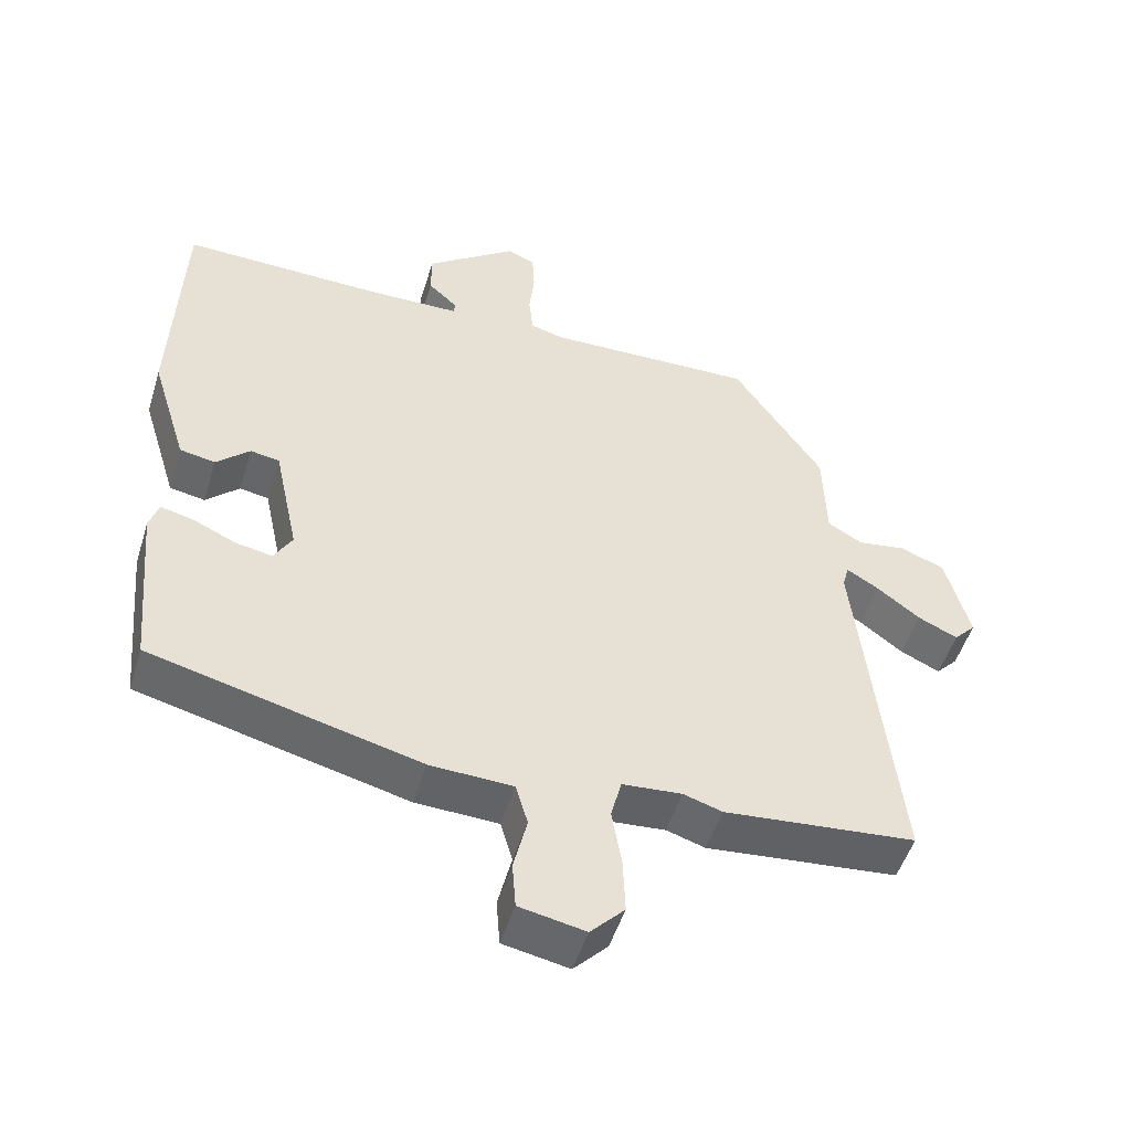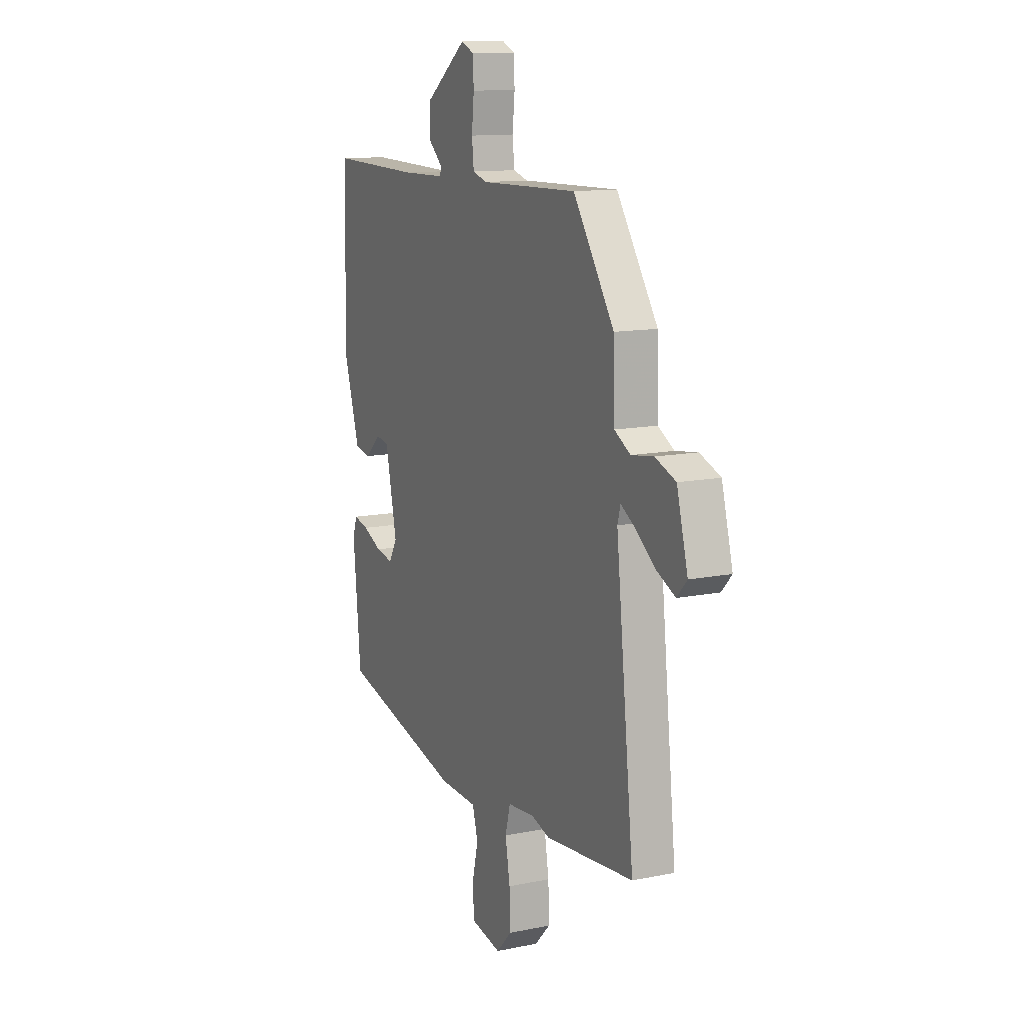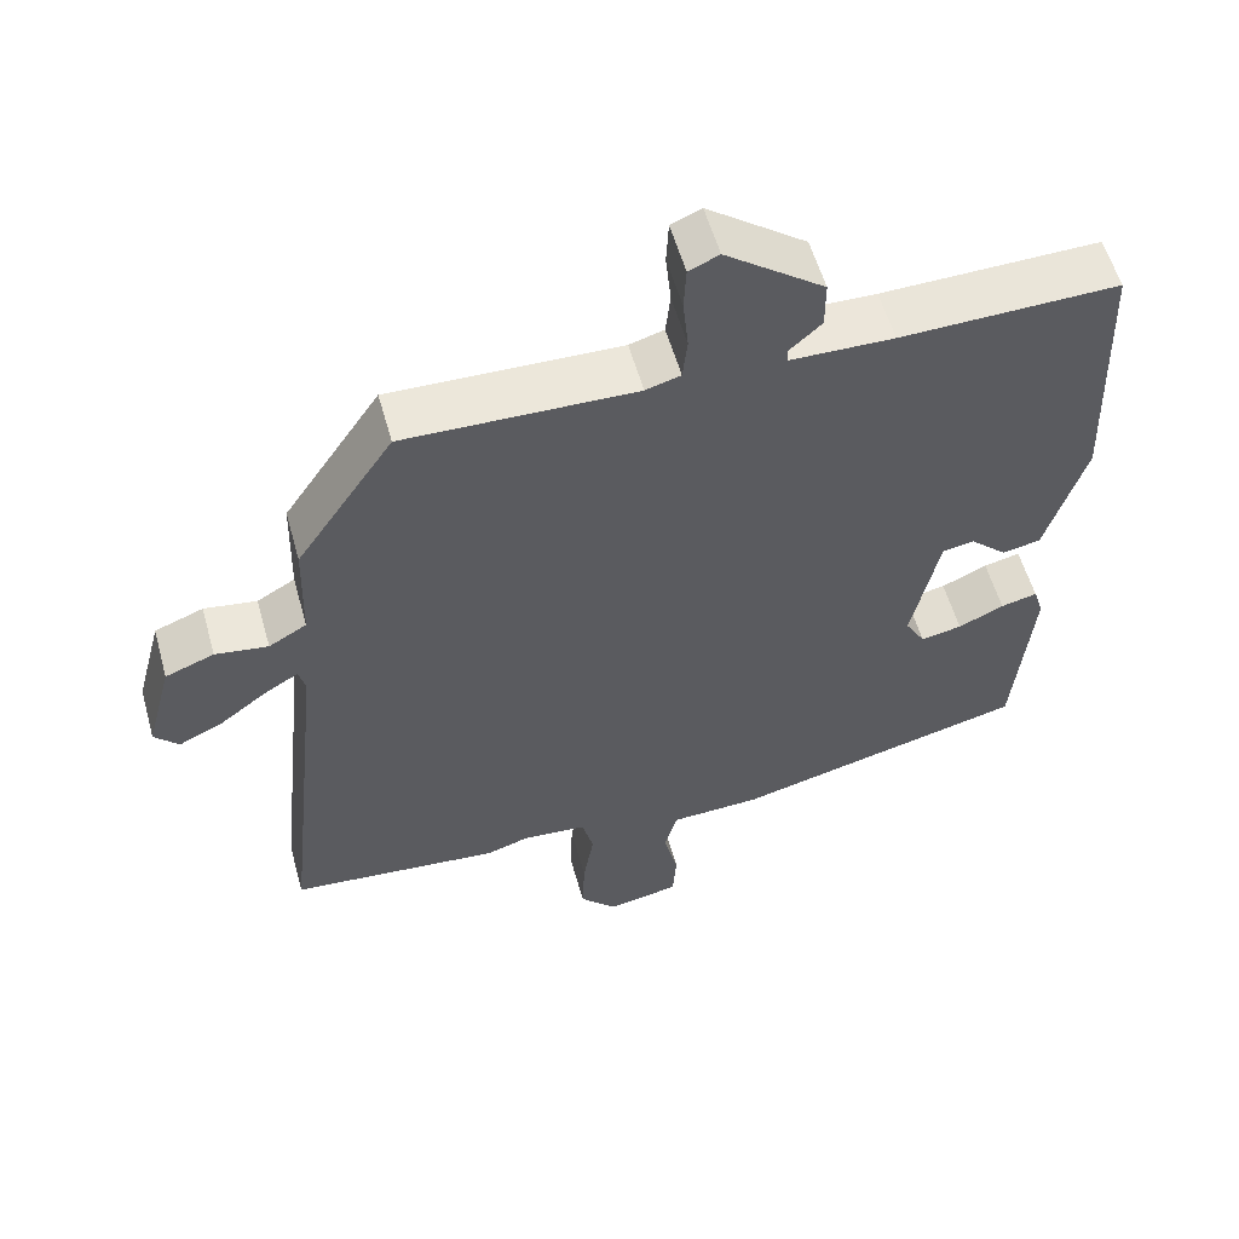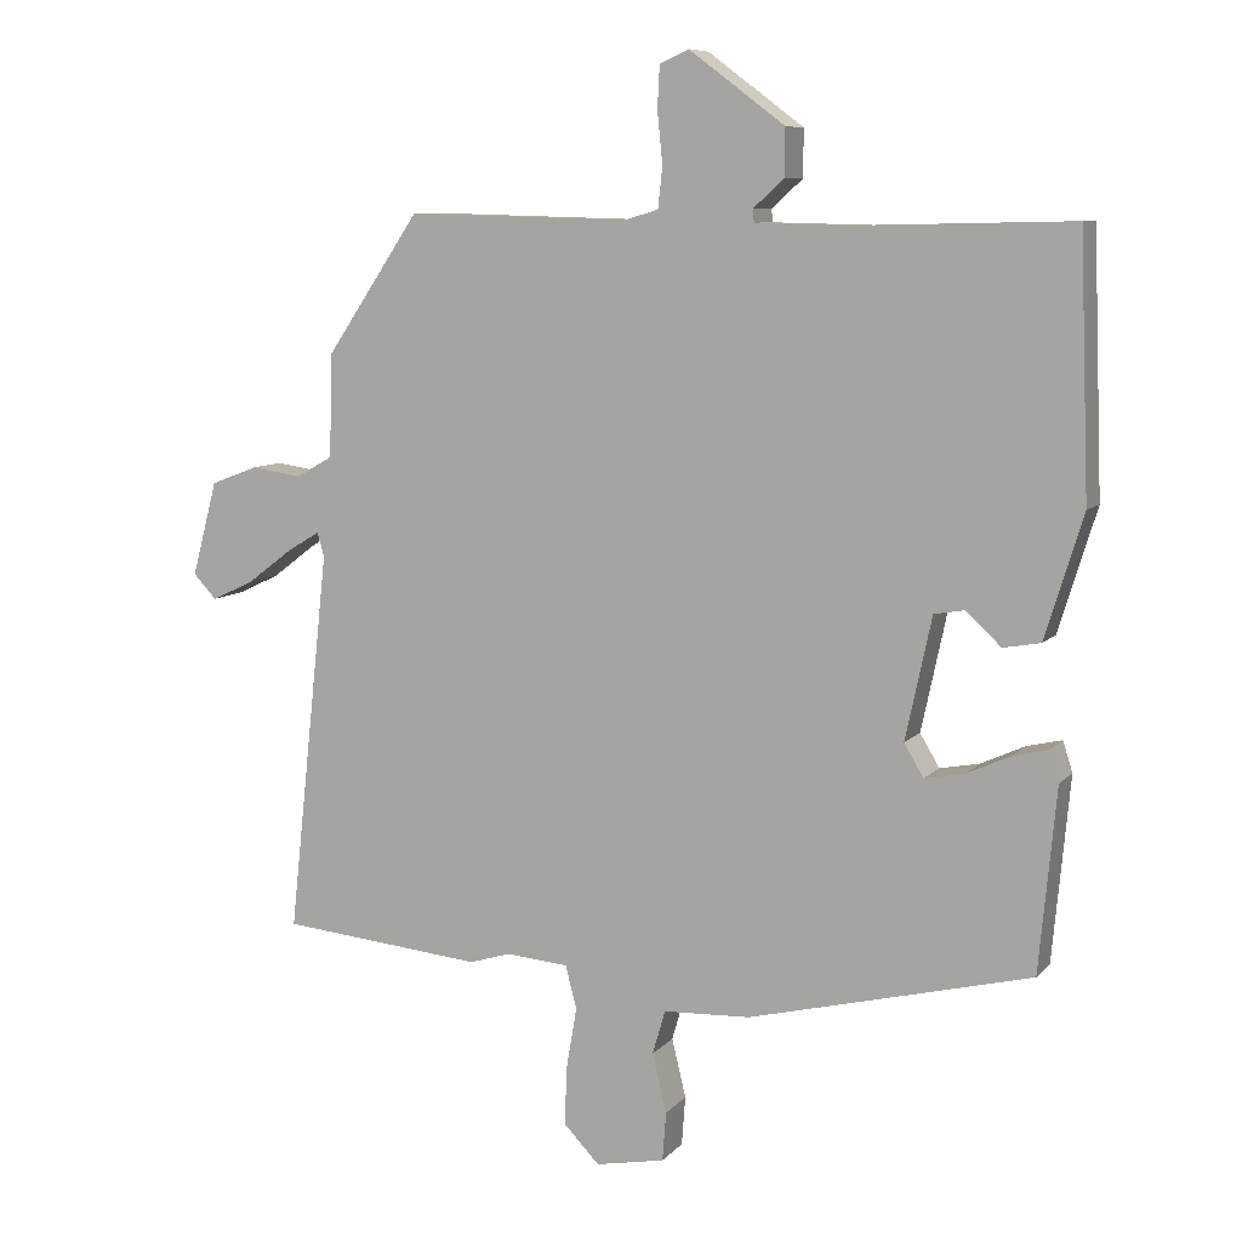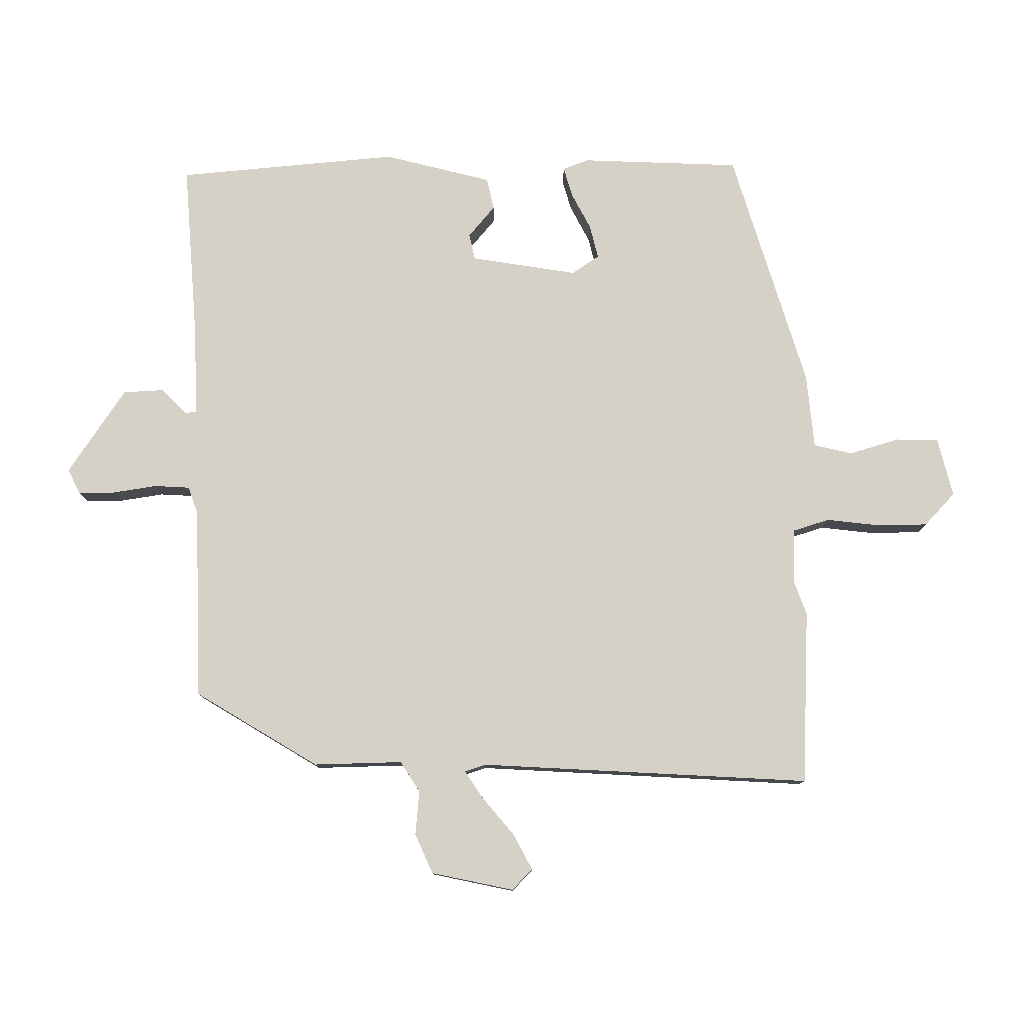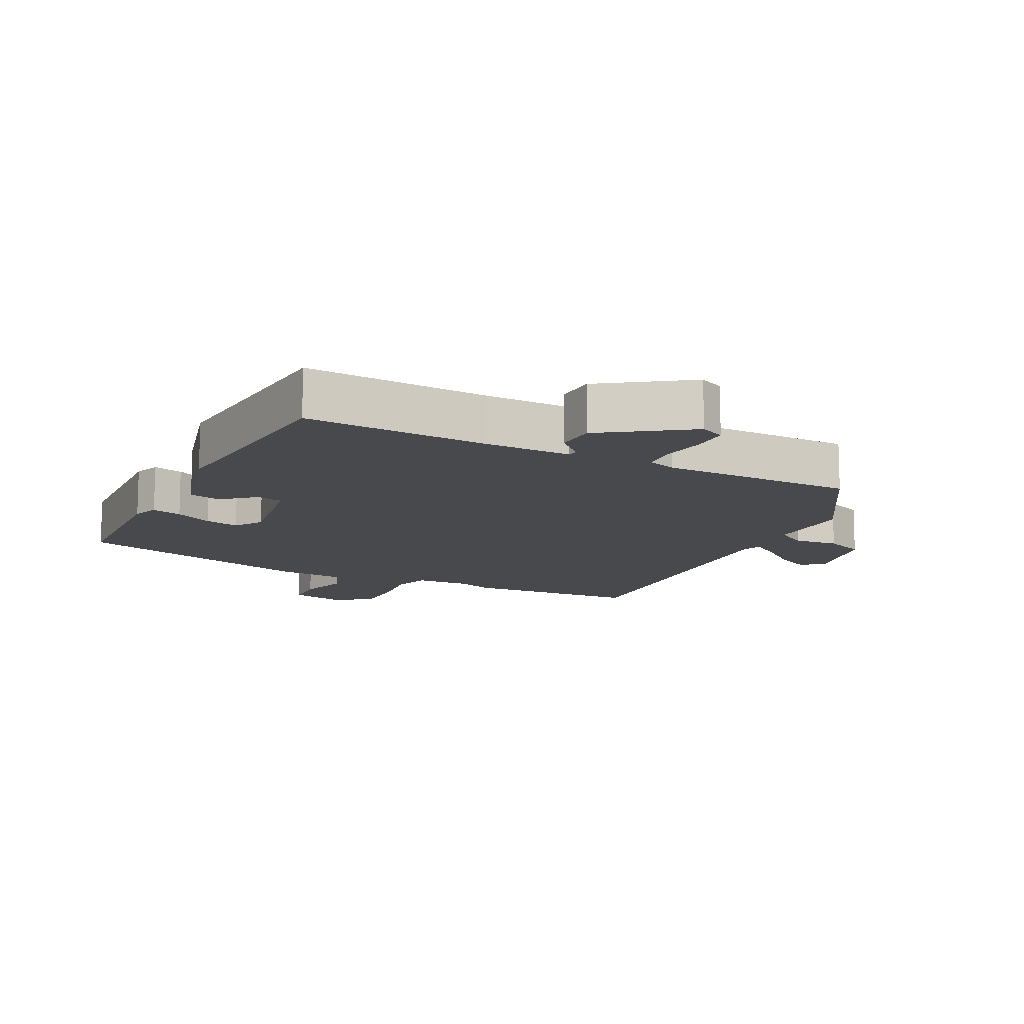
<metadata>
{"format":"obj","ext":"obj","renderer":"f3d","projection":"perspective","resolution":1024,"background":"white","views":[{"elev":-50.4,"azim":-17.0,"up":"+Z"},{"elev":12.5,"azim":64.5,"up":"+Z"},{"elev":56.4,"azim":164.4,"up":"+Z"},{"elev":8.4,"azim":-157.4,"up":"+Z"},{"elev":79.0,"azim":86.7,"up":"+Y"},{"elev":-12.3,"azim":-29.0,"up":"+Y"}]}
</metadata>
<code>
v -0.498 0.07 0.474
v -0.216 0.07 0.468
v -0.083 0.07 0.471
v -0.081 0.07 0.488
v -0.123 0.07 0.526
v -0.123 0.07 0.589
v 0.005 0.07 0.685
v 0.044 0.07 0.668
v 0.047 0.07 0.611
v 0.04 0.07 0.542
v 0.046 0.07 0.487
v 0.091 0.07 0.474
v 0.389 0.07 0.482
v 0.515 0.07 0.296
v 0.519 0.07 0.158
v 0.568 0.07 0.13
v 0.636 0.07 0.14
v 0.699 0.07 0.116
v 0.733 0.07 -0.011
v 0.702 0.07 -0.044
v 0.646 0.07 -0.018
v 0.585 0.07 0.028
v 0.54 0.07 0.055
v 0.531 0.07 0.022
v 0.587 0.07 -0.492
v 0.315 0.07 -0.518
v 0.26 0.07 -0.501
v 0.176 0.07 -0.508
v 0.161 0.07 -0.566
v 0.175 0.07 -0.648
v 0.178 0.07 -0.727
v 0.13 0.07 -0.777
v 0.037 0.07 -0.759
v 0.032 0.07 -0.693
v 0.051 0.07 -0.614
v 0.034 0.07 -0.555
v -0.083 0.07 -0.55
v -0.462 0.07 -0.456
v -0.485 0.07 -0.209
v -0.472 0.07 -0.168
v -0.425 0.07 -0.179
v -0.366 0.07 -0.206
v -0.313 0.07 -0.216
v -0.287 0.07 -0.172
v -0.322 0.07 -0.008
v -0.363 0.07 -0.001
v -0.41 0.07 -0.045
v -0.46 0.07 -0.036
v -0.511 0.07 0.129
v -0.498 0 0.474
v -0.216 0 0.468
v -0.083 0 0.471
v -0.081 0 0.488
v -0.123 0 0.526
v -0.123 0 0.589
v 0.005 0 0.685
v 0.044 0 0.668
v 0.047 0 0.611
v 0.04 0 0.542
v 0.046 0 0.487
v 0.091 0 0.474
v 0.389 0 0.482
v 0.515 0 0.296
v 0.519 0 0.158
v 0.568 0 0.13
v 0.636 0 0.14
v 0.699 0 0.116
v 0.733 0 -0.011
v 0.702 0 -0.044
v 0.646 0 -0.018
v 0.585 0 0.028
v 0.54 0 0.055
v 0.531 0 0.022
v 0.587 0 -0.492
v 0.315 0 -0.518
v 0.26 0 -0.501
v 0.176 0 -0.508
v 0.161 0 -0.566
v 0.175 0 -0.648
v 0.178 0 -0.727
v 0.13 0 -0.777
v 0.037 0 -0.759
v 0.032 0 -0.693
v 0.051 0 -0.614
v 0.034 0 -0.555
v -0.083 0 -0.55
v -0.462 0 -0.456
v -0.485 0 -0.209
v -0.472 0 -0.168
v -0.425 0 -0.179
v -0.366 0 -0.206
v -0.313 0 -0.216
v -0.287 0 -0.172
v -0.322 0 -0.008
v -0.363 0 -0.001
v -0.41 0 -0.045
v -0.46 0 -0.036
v -0.511 0 0.129
f 46 47 48 49
f 45 46 49 1
f 39 40 41 42
f 39 42 43
f 36 37 38 39
f 36 39 43
f 32 33 34 35
f 32 35 36
f 29 30 31 32
f 29 32 36
f 28 29 36 43
f 24 25 26 27
f 23 24 27 28
f 19 20 21 22
f 19 22 23
f 16 17 18 19
f 15 16 19 23
f 12 13 14 15
f 11 12 15 23
f 7 8 9 10
f 7 10 11
f 4 5 6 7
f 3 4 7 11
f 45 1 2
f 44 45 2 3
f 28 43 44
f 23 28 44
f 3 11 23 44
f 98 97 96 95
f 50 98 95 94
f 91 90 89 88
f 92 91 88
f 88 87 86 85
f 92 88 85
f 84 83 82 81
f 85 84 81
f 81 80 79 78
f 85 81 78
f 92 85 78 77
f 76 75 74 73
f 77 76 73 72
f 71 70 69 68
f 72 71 68
f 68 67 66 65
f 72 68 65 64
f 64 63 62 61
f 72 64 61 60
f 59 58 57 56
f 60 59 56
f 56 55 54 53
f 60 56 53 52
f 51 50 94
f 52 51 94 93
f 93 92 77
f 93 77 72
f 93 72 60 52
f 1 50 51 2
f 2 51 52 3
f 3 52 53 4
f 4 53 54 5
f 5 54 55 6
f 6 55 56 7
f 7 56 57 8
f 8 57 58 9
f 9 58 59 10
f 10 59 60 11
f 11 60 61 12
f 12 61 62 13
f 13 62 63 14
f 14 63 64 15
f 15 64 65 16
f 16 65 66 17
f 17 66 67 18
f 18 67 68 19
f 19 68 69 20
f 20 69 70 21
f 21 70 71 22
f 22 71 72 23
f 23 72 73 24
f 24 73 74 25
f 25 74 75 26
f 26 75 76 27
f 27 76 77 28
f 28 77 78 29
f 29 78 79 30
f 30 79 80 31
f 31 80 81 32
f 32 81 82 33
f 33 82 83 34
f 34 83 84 35
f 35 84 85 36
f 36 85 86 37
f 37 86 87 38
f 38 87 88 39
f 39 88 89 40
f 40 89 90 41
f 41 90 91 42
f 42 91 92 43
f 43 92 93 44
f 44 93 94 45
f 45 94 95 46
f 46 95 96 47
f 47 96 97 48
f 48 97 98 49
f 49 98 50 1

</code>
